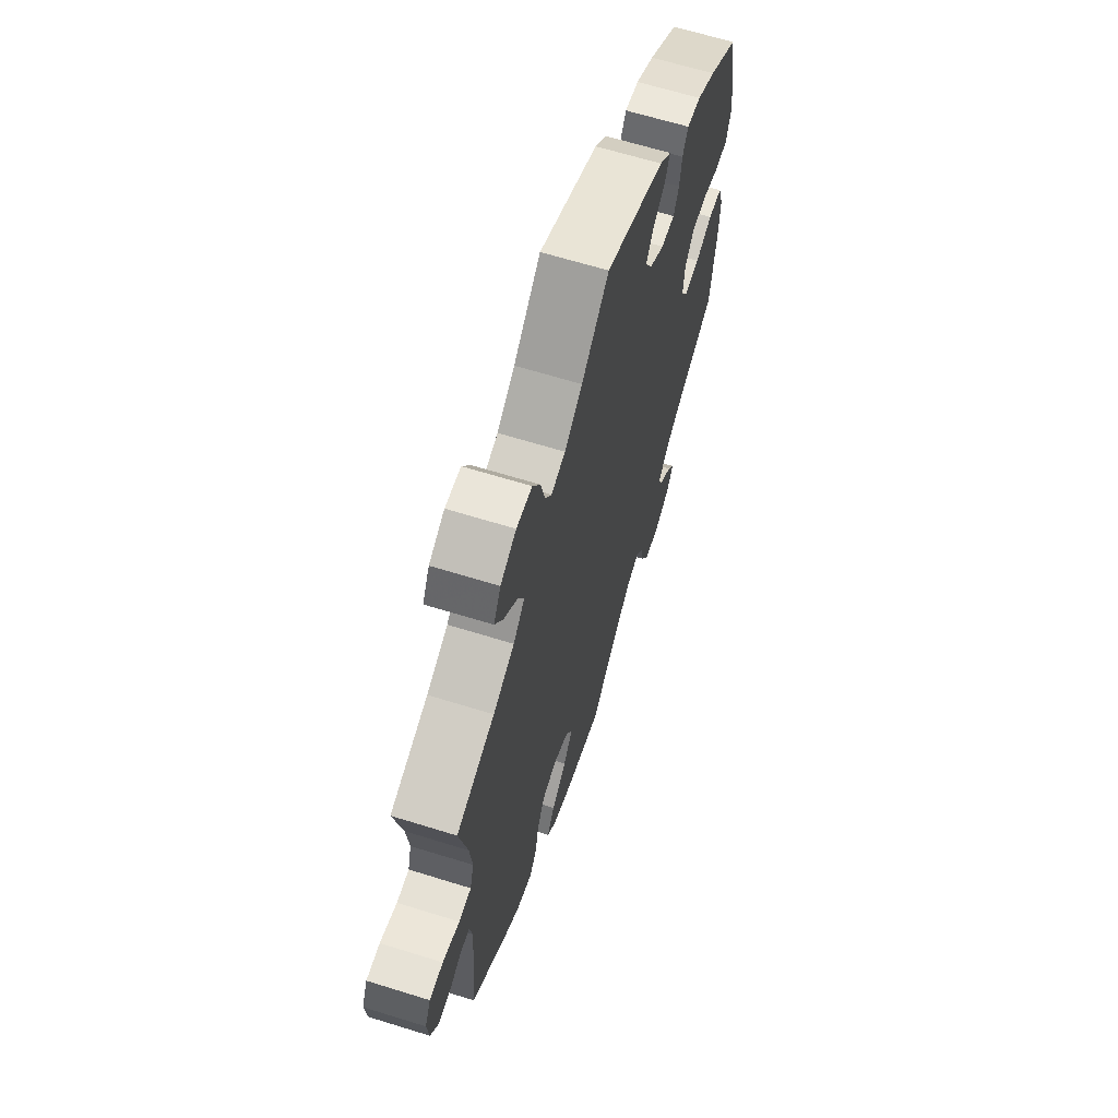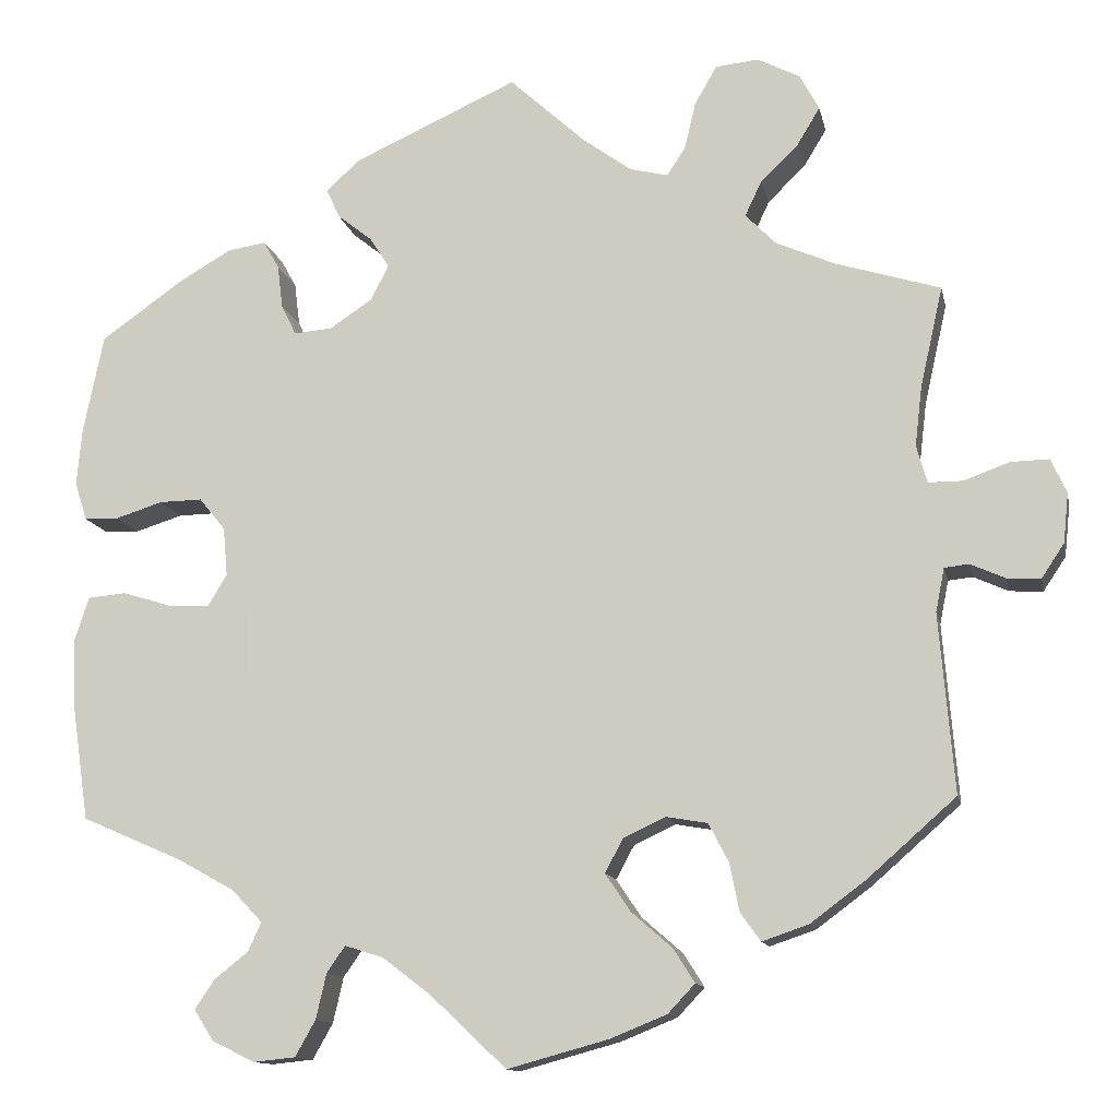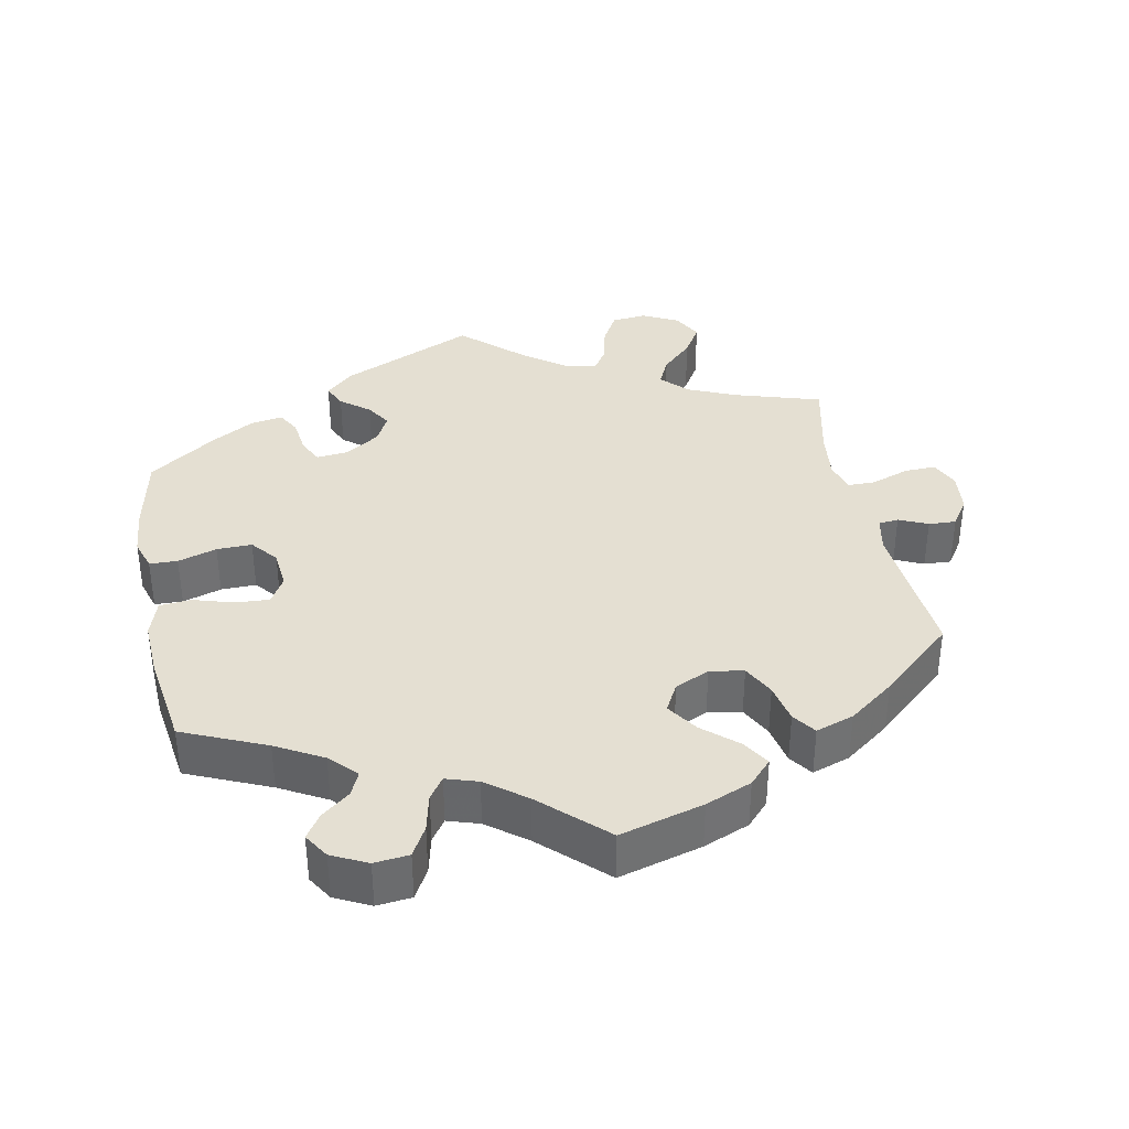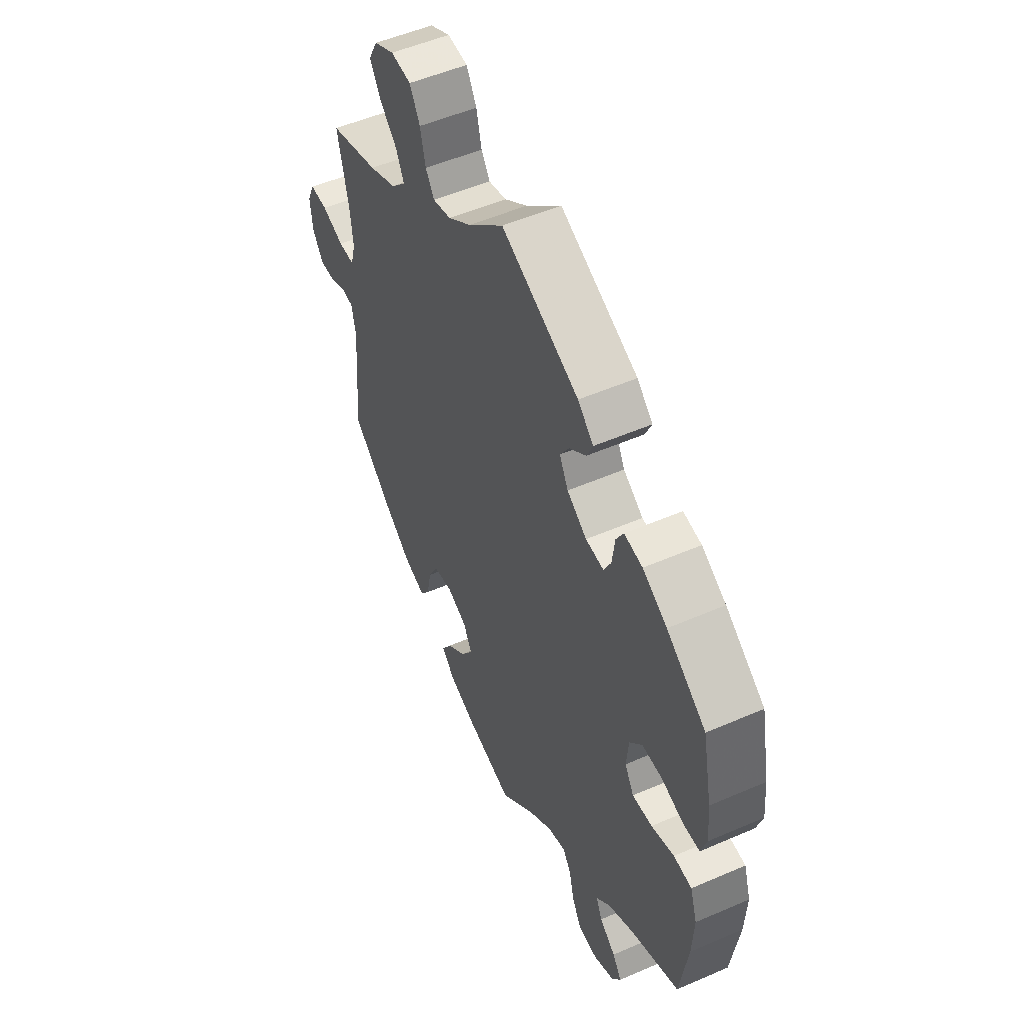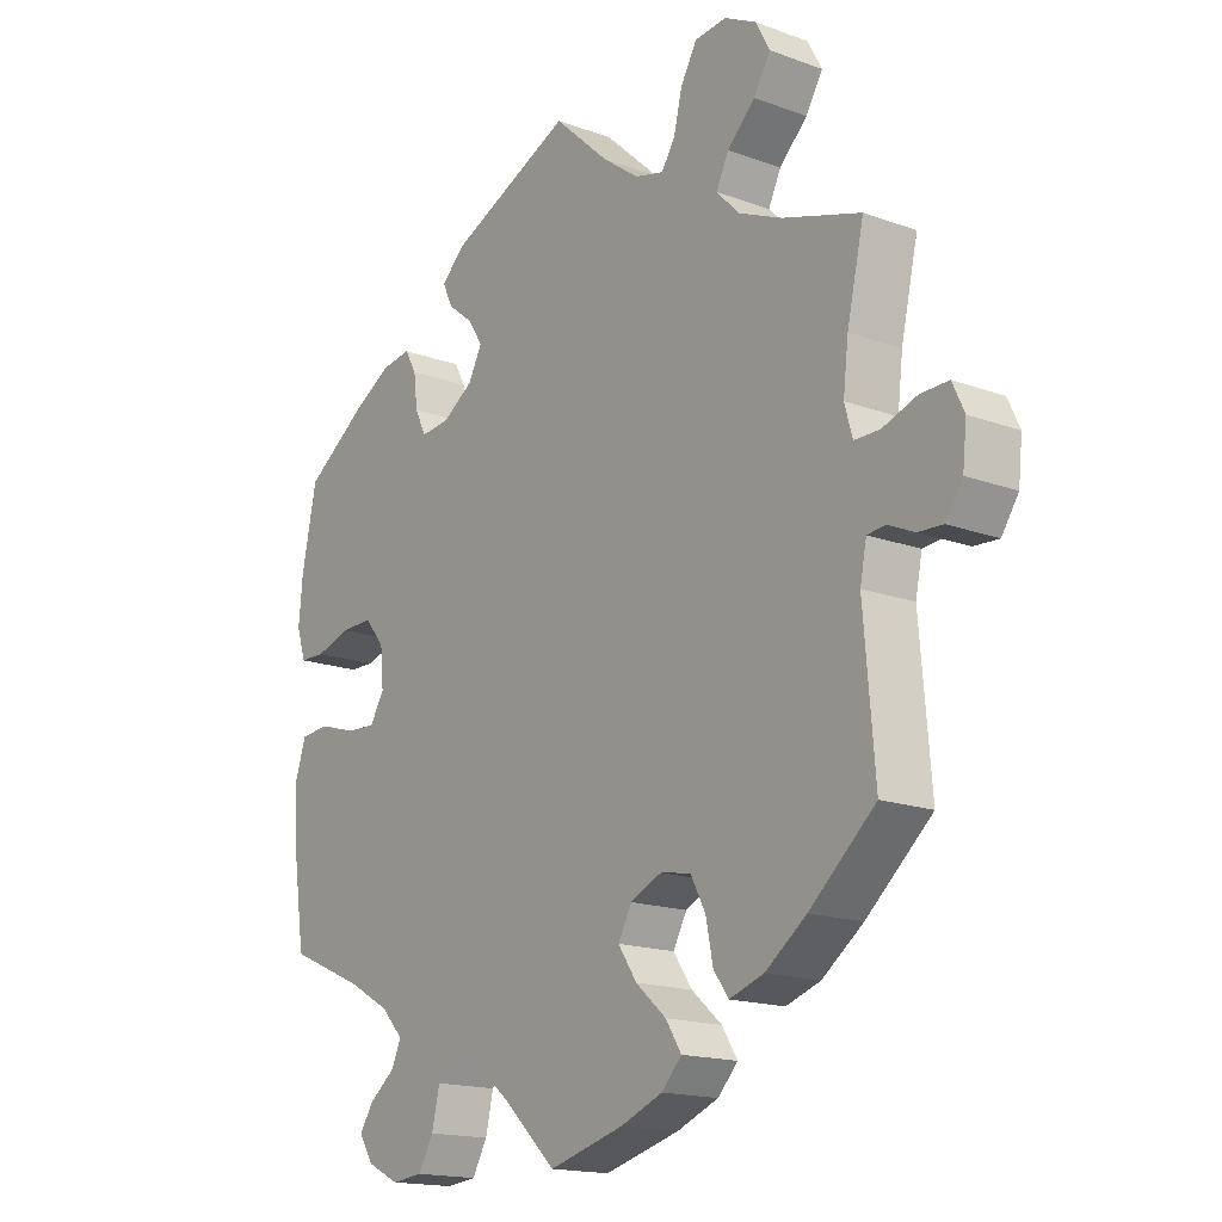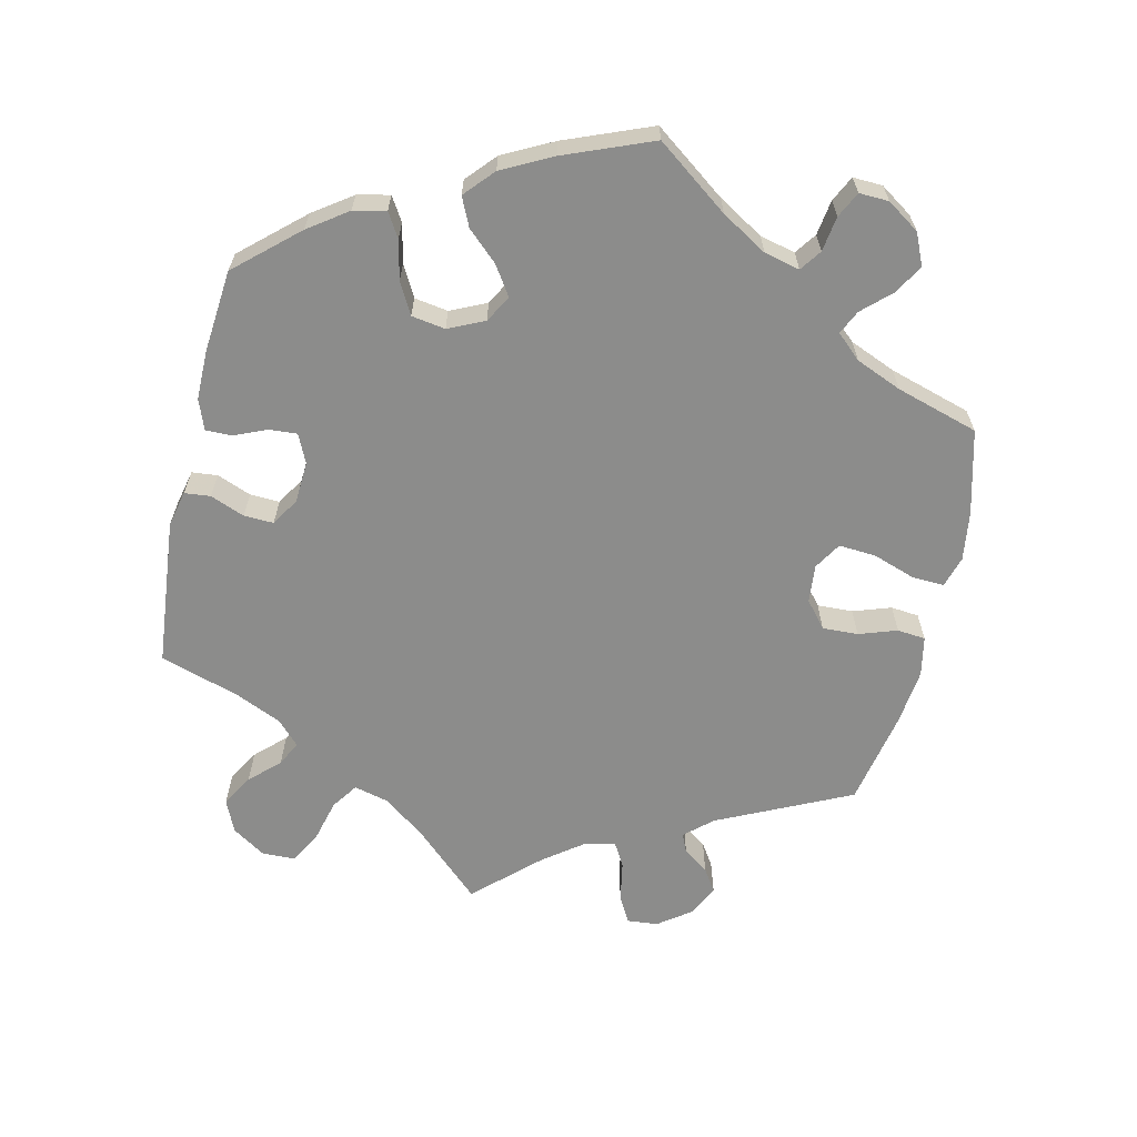
<metadata>
{"format":"obj","ext":"obj","renderer":"f3d","projection":"perspective","resolution":1024,"background":"white","views":[{"elev":64.7,"azim":-72.6,"up":"+Z"},{"elev":-12.5,"azim":-168.5,"up":"+Z"},{"elev":36.9,"azim":168.8,"up":"+Y"},{"elev":52.3,"azim":64.9,"up":"+Z"},{"elev":-16.5,"azim":-127.0,"up":"+Z"},{"elev":-64.1,"azim":107.1,"up":"+Y"}]}
</metadata>
<code>
v 0.386 0.07 -0.339
v 0.321 0.07 -0.375
v 0.286 0.07 -0.412
v 0.301 0.07 -0.445
v 0.34 0.07 -0.476
v 0.362 0.07 -0.509
v 0.34 0.07 -0.544
v 0.291 0.07 -0.568
v 0.243 0.07 -0.563
v 0.22 0.07 -0.522
v 0.208 0.07 -0.47
v 0.187 0.07 -0.44
v 0.143 0.07 -0.454
v 0.088 0.07 -0.496
v 0.001 0.07 -0.578
v -0.115 0.07 -0.546
v -0.179 0.07 -0.52
v -0.21 0.07 -0.487
v -0.186 0.07 -0.449
v -0.139 0.07 -0.408
v -0.11 0.07 -0.365
v -0.131 0.07 -0.326
v -0.179 0.07 -0.304
v -0.226 0.07 -0.312
v -0.249 0.07 -0.356
v -0.26 0.07 -0.411
v -0.283 0.07 -0.443
v -0.336 0.07 -0.425
v -0.399 0.07 -0.378
v -0.5 0.07 -0.289
v -0.483 0.07 -0.085
v -0.493 0.07 -0.035
v -0.521 0.07 -0.032
v -0.561 0.07 -0.05
v -0.599 0.07 -0.052
v -0.625 0.07 -0.013
v -0.631 0.07 0.044
v -0.613 0.07 0.083
v -0.57 0.07 0.082
v -0.517 0.07 0.063
v -0.478 0.07 0.063
v -0.466 0.07 0.106
v -0.474 0.07 0.174
v -0.5 0.07 0.289
v -0.38 0.07 0.326
v -0.313 0.07 0.355
v -0.278 0.07 0.391
v -0.297 0.07 0.431
v -0.34 0.07 0.473
v -0.366 0.07 0.516
v -0.344 0.07 0.557
v -0.295 0.07 0.582
v -0.246 0.07 0.577
v -0.221 0.07 0.533
v -0.208 0.07 0.479
v -0.187 0.07 0.447
v -0.143 0.07 0.458
v -0.087 0.07 0.499
v -0.001 0.07 0.578
v 0.187 0.07 0.493
v 0.225 0.07 0.458
v 0.21 0.07 0.425
v 0.17 0.07 0.393
v 0.148 0.07 0.358
v 0.169 0.07 0.318
v 0.217 0.07 0.286
v 0.261 0.07 0.282
v 0.278 0.07 0.317
v 0.284 0.07 0.366
v 0.302 0.07 0.398
v 0.346 0.07 0.391
v 0.405 0.07 0.357
v 0.5 0.07 0.29
v 0.523 0.07 0.178
v 0.529 0.07 0.112
v 0.515 0.07 0.068
v 0.476 0.07 0.067
v 0.422 0.07 0.084
v 0.373 0.07 0.085
v 0.343 0.07 0.048
v 0.338 0.07 -0.007
v 0.36 0.07 -0.044
v 0.408 0.07 -0.041
v 0.463 0.07 -0.024
v 0.507 0.07 -0.028
v 0.524 0.07 -0.08
v 0.52 0.07 -0.159
v 0.501 0.07 -0.289
v 0.386 0 -0.339
v 0.321 0 -0.375
v 0.286 0 -0.412
v 0.301 0 -0.445
v 0.34 0 -0.476
v 0.362 0 -0.509
v 0.34 0 -0.544
v 0.291 0 -0.568
v 0.243 0 -0.563
v 0.22 0 -0.522
v 0.208 0 -0.47
v 0.187 0 -0.44
v 0.143 0 -0.454
v 0.088 0 -0.496
v 0.001 0 -0.578
v -0.115 0 -0.546
v -0.179 0 -0.52
v -0.21 0 -0.487
v -0.186 0 -0.449
v -0.139 0 -0.408
v -0.11 0 -0.365
v -0.131 0 -0.326
v -0.179 0 -0.304
v -0.226 0 -0.312
v -0.249 0 -0.356
v -0.26 0 -0.411
v -0.283 0 -0.443
v -0.336 0 -0.425
v -0.399 0 -0.378
v -0.5 0 -0.289
v -0.483 0 -0.085
v -0.493 0 -0.035
v -0.521 0 -0.032
v -0.561 0 -0.05
v -0.599 0 -0.052
v -0.625 0 -0.013
v -0.631 0 0.044
v -0.613 0 0.083
v -0.57 0 0.082
v -0.517 0 0.063
v -0.478 0 0.063
v -0.466 0 0.106
v -0.474 0 0.174
v -0.5 0 0.289
v -0.38 0 0.326
v -0.313 0 0.355
v -0.278 0 0.391
v -0.297 0 0.431
v -0.34 0 0.473
v -0.366 0 0.516
v -0.344 0 0.557
v -0.295 0 0.582
v -0.246 0 0.577
v -0.221 0 0.533
v -0.208 0 0.479
v -0.187 0 0.447
v -0.143 0 0.458
v -0.087 0 0.499
v -0.001 0 0.578
v 0.187 0 0.493
v 0.225 0 0.458
v 0.21 0 0.425
v 0.17 0 0.393
v 0.148 0 0.358
v 0.169 0 0.318
v 0.217 0 0.286
v 0.261 0 0.282
v 0.278 0 0.317
v 0.284 0 0.366
v 0.302 0 0.398
v 0.346 0 0.391
v 0.405 0 0.357
v 0.5 0 0.29
v 0.523 0 0.178
v 0.529 0 0.112
v 0.515 0 0.068
v 0.476 0 0.067
v 0.422 0 0.084
v 0.373 0 0.085
v 0.343 0 0.048
v 0.338 0 -0.007
v 0.36 0 -0.044
v 0.408 0 -0.041
v 0.463 0 -0.024
v 0.507 0 -0.028
v 0.524 0 -0.08
v 0.52 0 -0.159
v 0.501 0 -0.289
f 87 88 1
f 86 87 1 2
f 83 84 85 86
f 82 83 86 2
f 81 82 2 3
f 80 81 3
f 75 76 77 78
f 75 78 79
f 74 75 79
f 73 74 79
f 72 73 79 80
f 68 69 70 71
f 67 68 71 72
f 60 61 62 63
f 58 59 60 63
f 57 58 63 64
f 56 57 64 65
f 52 53 54 55
f 52 55 56
f 51 52 56
f 48 49 50 51
f 47 48 51 56
f 46 47 56 65
f 43 44 45
f 42 43 45 46
f 41 42 46 65
f 37 38 39 40
f 37 40 41
f 36 37 41
f 33 34 35 36
f 32 33 36 41
f 31 32 41 65
f 25 26 27 28
f 24 25 28 29
f 17 18 19 20
f 17 20 21
f 14 15 16 17
f 13 14 17 21
f 12 13 21 22
f 8 9 10 11
f 8 11 12
f 7 8 12
f 4 5 6 7
f 3 4 7 12
f 80 3 12 22
f 67 72 80 22
f 30 31 65 66
f 24 29 30 66
f 23 24 66 67
f 22 23 67
f 89 176 175
f 90 89 175 174
f 174 173 172 171
f 90 174 171 170
f 91 90 170 169
f 91 169 168
f 166 165 164 163
f 167 166 163
f 167 163 162
f 167 162 161
f 168 167 161 160
f 159 158 157 156
f 160 159 156 155
f 151 150 149 148
f 151 148 147 146
f 152 151 146 145
f 153 152 145 144
f 143 142 141 140
f 144 143 140
f 144 140 139
f 139 138 137 136
f 144 139 136 135
f 153 144 135 134
f 133 132 131
f 134 133 131 130
f 153 134 130 129
f 128 127 126 125
f 129 128 125
f 129 125 124
f 124 123 122 121
f 129 124 121 120
f 153 129 120 119
f 116 115 114 113
f 117 116 113 112
f 108 107 106 105
f 109 108 105
f 105 104 103 102
f 109 105 102 101
f 110 109 101 100
f 99 98 97 96
f 100 99 96
f 100 96 95
f 95 94 93 92
f 100 95 92 91
f 110 100 91 168
f 110 168 160 155
f 154 153 119 118
f 154 118 117 112
f 155 154 112 111
f 155 111 110
f 1 89 90 2
f 2 90 91 3
f 3 91 92 4
f 4 92 93 5
f 5 93 94 6
f 6 94 95 7
f 7 95 96 8
f 8 96 97 9
f 9 97 98 10
f 10 98 99 11
f 11 99 100 12
f 12 100 101 13
f 13 101 102 14
f 14 102 103 15
f 15 103 104 16
f 16 104 105 17
f 17 105 106 18
f 18 106 107 19
f 19 107 108 20
f 20 108 109 21
f 21 109 110 22
f 22 110 111 23
f 23 111 112 24
f 24 112 113 25
f 25 113 114 26
f 26 114 115 27
f 27 115 116 28
f 28 116 117 29
f 29 117 118 30
f 30 118 119 31
f 31 119 120 32
f 32 120 121 33
f 33 121 122 34
f 34 122 123 35
f 35 123 124 36
f 36 124 125 37
f 37 125 126 38
f 38 126 127 39
f 39 127 128 40
f 40 128 129 41
f 41 129 130 42
f 42 130 131 43
f 43 131 132 44
f 44 132 133 45
f 45 133 134 46
f 46 134 135 47
f 47 135 136 48
f 48 136 137 49
f 49 137 138 50
f 50 138 139 51
f 51 139 140 52
f 52 140 141 53
f 53 141 142 54
f 54 142 143 55
f 55 143 144 56
f 56 144 145 57
f 57 145 146 58
f 58 146 147 59
f 59 147 148 60
f 60 148 149 61
f 61 149 150 62
f 62 150 151 63
f 63 151 152 64
f 64 152 153 65
f 65 153 154 66
f 66 154 155 67
f 67 155 156 68
f 68 156 157 69
f 69 157 158 70
f 70 158 159 71
f 71 159 160 72
f 72 160 161 73
f 73 161 162 74
f 74 162 163 75
f 75 163 164 76
f 76 164 165 77
f 77 165 166 78
f 78 166 167 79
f 79 167 168 80
f 80 168 169 81
f 81 169 170 82
f 82 170 171 83
f 83 171 172 84
f 84 172 173 85
f 85 173 174 86
f 86 174 175 87
f 87 175 176 88
f 88 176 89 1

</code>
